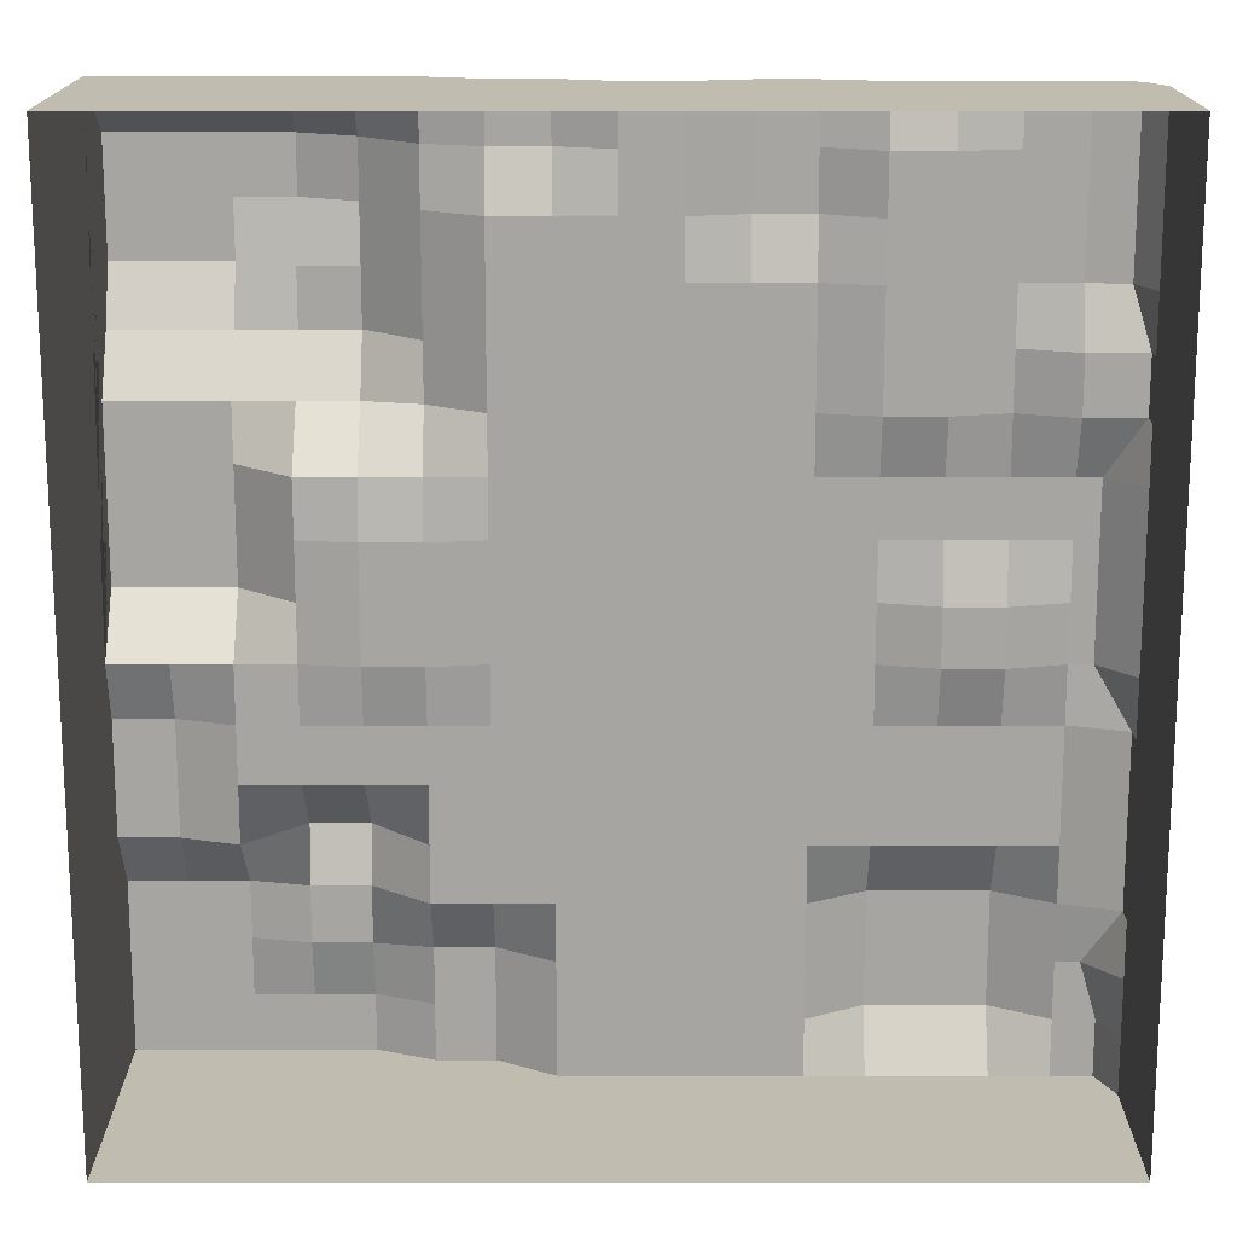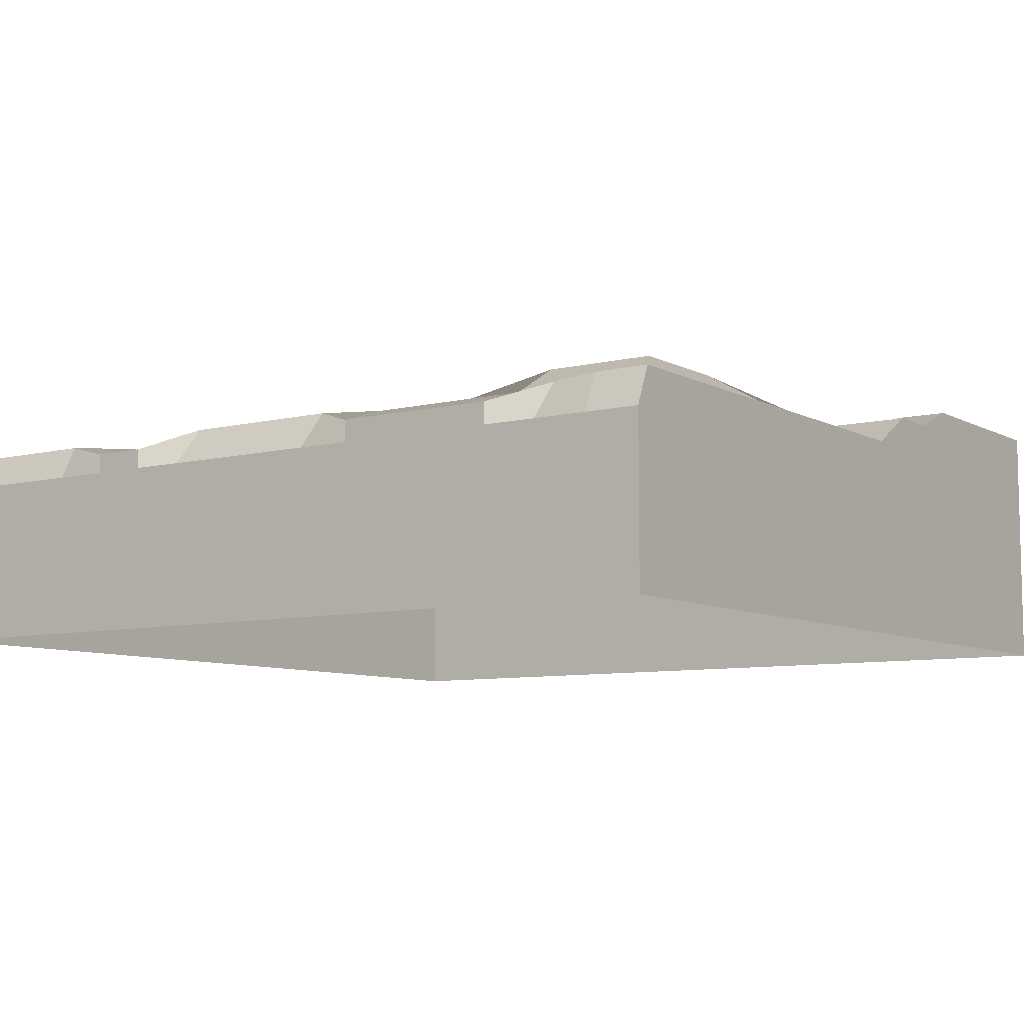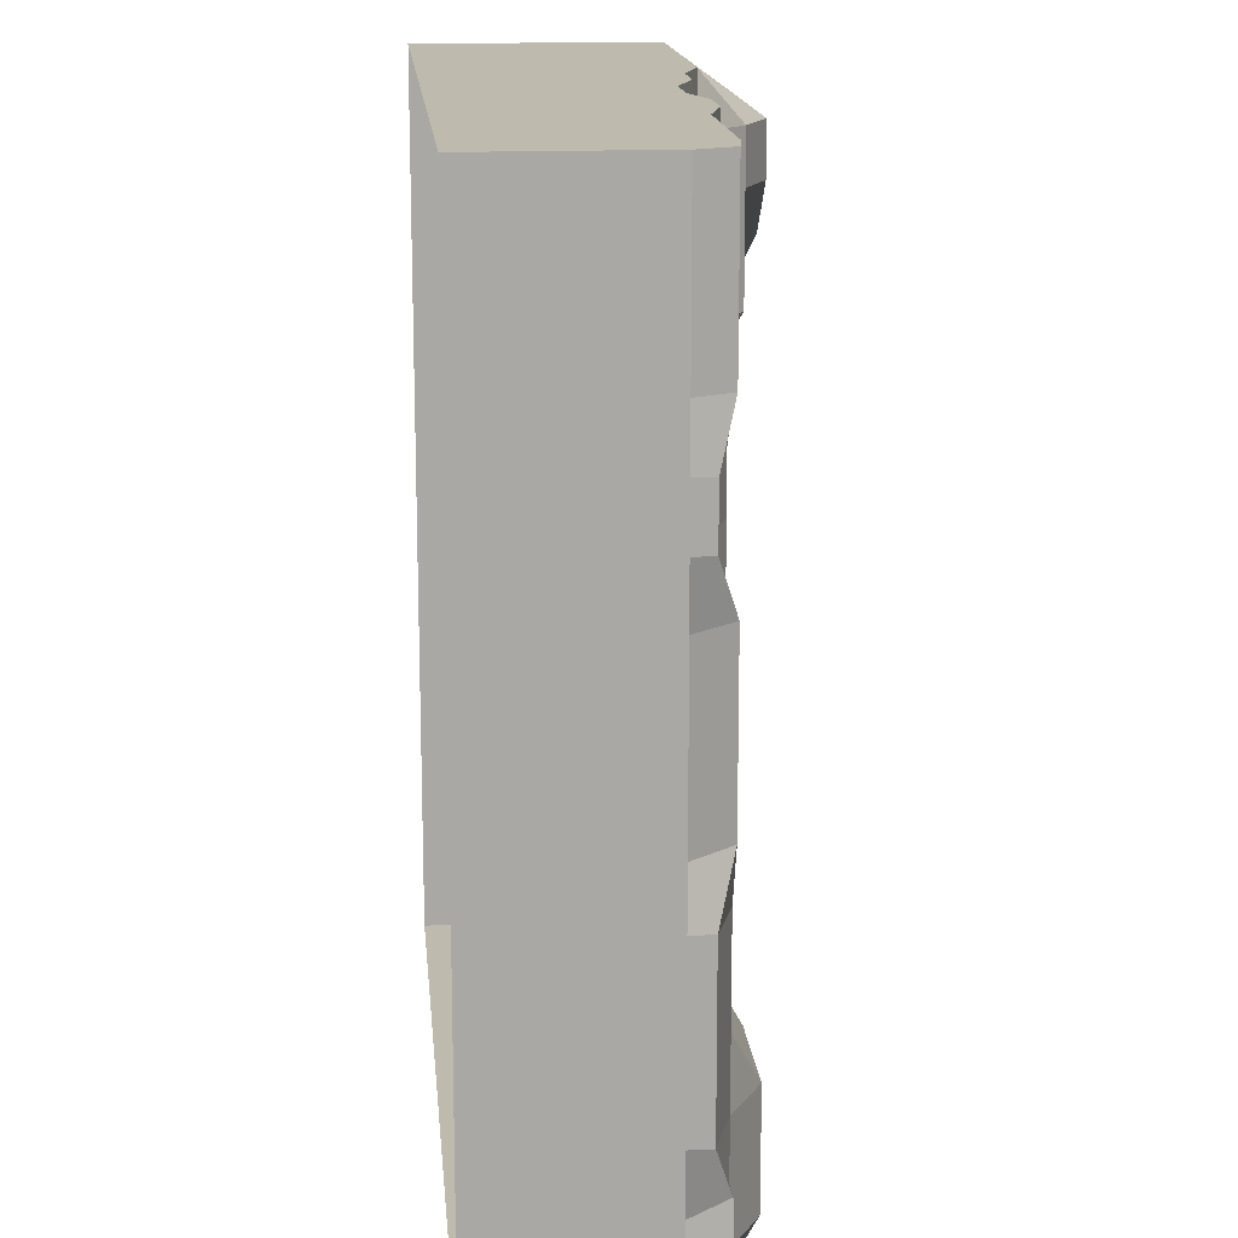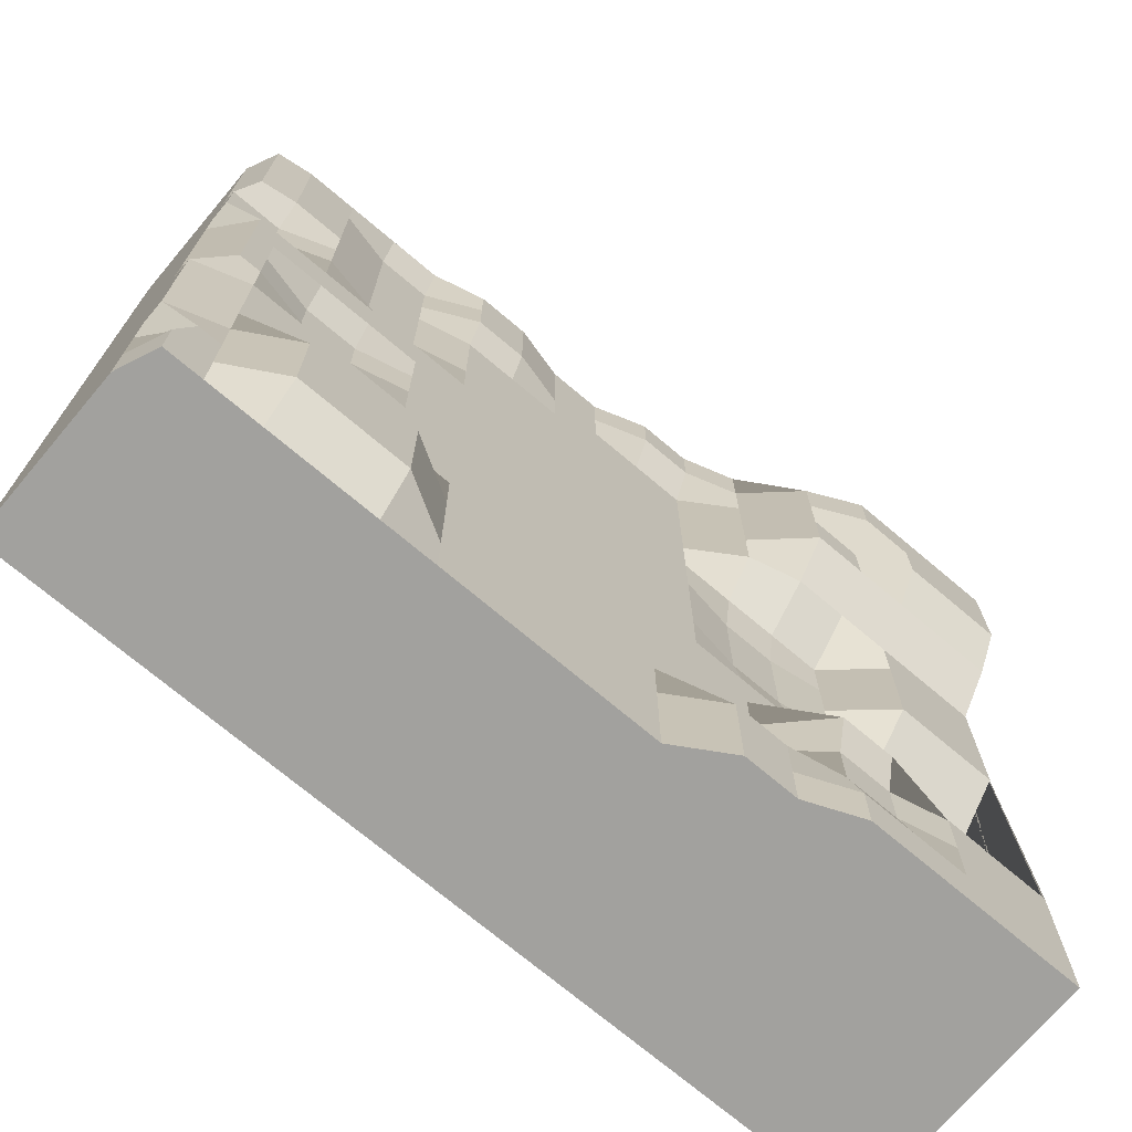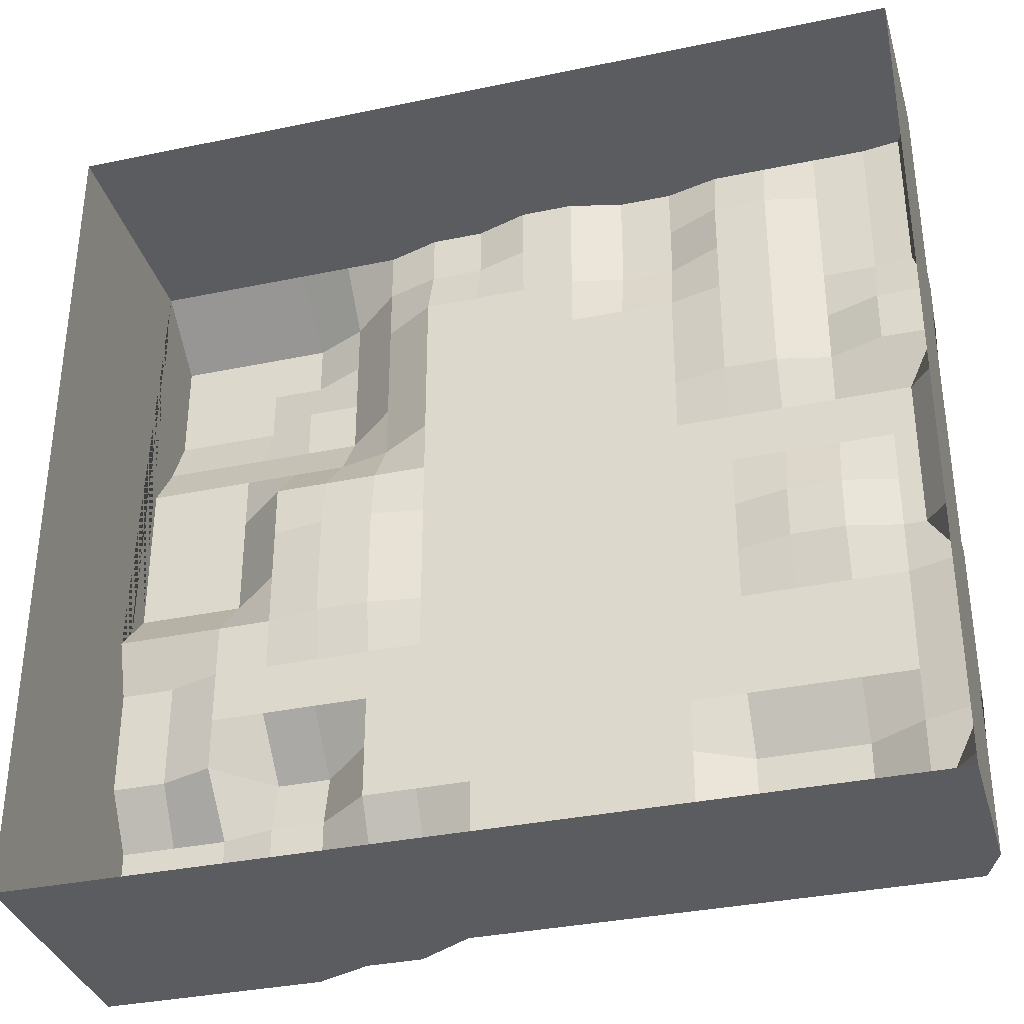
<metadata>
{"format":"obj","ext":"obj","renderer":"f3d","projection":"perspective","resolution":1024,"background":"white","views":[{"elev":16.4,"azim":-0.0,"up":"+Z"},{"elev":-8.0,"azim":124.8,"up":"+Y"},{"elev":15.5,"azim":84.8,"up":"+Z"},{"elev":-72.1,"azim":139.8,"up":"+Z"},{"elev":-34.8,"azim":15.6,"up":"+Z"}]}
</metadata>
<code>
o base_relevo2_Cube.003
v 1 -0.47 1
v 0.9643 -0.01578 1
v -1 -0.47 1
v -1 0.07489 1
v 1 -0.47 -1
v 0.9628 -0.003994 -1
v -1 -0.47 -1
v -1 0.1228 -1
v 1 -0.09264 1
v 0.875 -0.003994 1
v 0.75 -0.003994 1
v 0.625 -0.003994 1
v 0.5 -0.003994 1
v 0.375 0.02688 1
v 0.25 0.02688 1
v 0.125 -0.003994 1
v 0 -0.003994 1
v -0.125 0.0365 1
v -0.25 0.0365 1
v -0.375 0.07489 1
v -0.5 0.07489 1
v -0.625 0.07489 1
v -0.75 0.07489 1
v -0.875 0.07489 1
v -1 0.2474 0.875
v -1 0.2474 0.75
v -1 0.2474 0.625
v -1 0.1883 0.5
v -1 0.106 0.375
v -1 0.106 0.25
v -1 0.106 0.125
v -1 0.106 0
v -1 -0.003994 -0.125
v -1 0.03746 -0.25
v -1 0.03747 -0.375
v -1 0.03747 -0.5
v -1 0.1228 -0.625
v -1 0.1228 -0.75
v -1 0.1228 -0.875
v -1 -0.09264 -1
v -0.875 0.1228 -1
v -0.75 0.1228 -1
v -0.625 0.1228 -1
v -0.5 0.1228 -1
v -0.375 0.07097 -1
v -0.25 0.07097 -1
v -0.125 -0.003994 -1
v -0 -0.003994 -1
v 0.125 -0.003994 -1
v 0.25 -0.003994 -1
v 0.375 -0.003994 -1
v 0.5 -0.003994 -1
v 0.625 -0.003994 -1
v 0.75 -0.003994 -1
v 0.875 -0.003994 -1
v 1 -0.09264 -1
v 0.9628 -0.003994 -0.875
v 0.9266 -0.003994 -0.75
v 1 -0.04337 -0.625
v 1 -0.04337 -0.5
v 1 -0.04337 -0.375
v 1 -0.04337 -0.25
v 0.9261 -0.003994 -0.125
v 0.9261 -0.003994 -0
v 0.9261 -0.003994 0.125
v 0.9261 -0.003994 0.25
v 1 -0.04807 0.375
v 1 -0.04807 0.5
v 0.9643 -0.01578 0.625
v 0.9643 -0.01578 0.75
v 0.9643 -0.01578 0.875
v 1 -0.09264 -0.875
v 1 -0.09264 -0.75
v 1 -0.09264 -0.625
v 1 -0.09264 -0.5
v 1 -0.09264 -0.375
v 1 -0.09264 -0.25
v 1 -0.09264 -0.125
v 1 -0.09264 -0
v 1 -0.09264 0.125
v 1 -0.09264 0.25
v 1 -0.09264 0.375
v 1 -0.09264 0.5
v 1 -0.09264 0.625
v 1 -0.09264 0.75
v 1 -0.09264 0.875
v -0.875 0.1228 -0.875
v -0.875 0.1228 -0.75
v -0.875 0.1228 -0.625
v -0.875 0.03746 -0.5
v -0.875 0.03747 -0.375
v -0.875 0.03746 -0.25
v -0.875 -0.003994 -0.125
v -0.875 0.106 0
v -0.875 0.106 0.125
v -0.875 0.106 0.25
v -0.875 0.106 0.375
v -0.875 0.1883 0.5
v -0.875 0.2474 0.625
v -0.875 0.2474 0.75
v -0.875 0.2474 0.875
v -0.75 0.1228 -0.875
v -0.75 0.1228 -0.75
v -0.75 0.1228 -0.625
v -0.75 -0.003994 -0.5
v -0.75 -0.003994 -0.375
v -0.75 -0.003994 -0.25
v -0.75 -0.003994 -0.125
v -0.75 0.106 0
v -0.75 0.106 0.125
v -0.75 0.106 0.25
v -0.75 0.106 0.375
v -0.75 0.1883 0.5
v -0.75 0.2474 0.625
v -0.75 0.2474 0.75
v -0.75 0.2474 0.875
v -0.625 0.1228 -0.875
v -0.625 0.09473 -0.75
v -0.625 0.09473 -0.625
v -0.625 0.1228 -0.5
v -0.625 -0.003994 -0.375
v -0.625 -0.003994 -0.25
v -0.625 -0.003994 -0.125
v -0.625 -0.003994 0
v -0.625 -0.003994 0.125
v -0.625 -0.003994 0.25
v -0.625 0.106 0.375
v -0.625 0.1883 0.5
v -0.625 0.1883 0.625
v -0.625 0.2474 0.75
v -0.625 0.2474 0.875
v -0.5 0.1228 -0.875
v -0.5 0.09473 -0.75
v -0.5 0.09473 -0.625
v -0.5 0.1228 -0.5
v -0.5 -0.003994 -0.375
v -0.5 -0.003994 -0.25
v -0.5 -0.0224 -0.125
v -0.5 -0.0224 0
v -0.5 -0.0224 0.125
v -0.5 -0.003994 0.25
v -0.5 0.106 0.375
v -0.5 0.1883 0.5
v -0.5 0.1883 0.625
v -0.5 0.1883 0.75
v -0.5 0.1883 0.875
v -0.375 0.07097 -0.875
v -0.375 0.07096 -0.75
v -0.375 -0.003994 -0.625
v -0.375 -0.003994 -0.5
v -0.375 -0.003994 -0.375
v -0.375 -0.003994 -0.25
v -0.375 -0.0224 -0.125
v -0.375 -0.0224 0
v -0.375 -0.0224 0.125
v -0.375 -0.003994 0.25
v -0.375 0.07489 0.375
v -0.375 0.07489 0.5
v -0.375 0.07489 0.625
v -0.375 0.07489 0.75
v -0.375 0.07489 0.875
v -0.25 0.07096 -0.875
v -0.25 0.07096 -0.75
v -0.25 -0.003994 -0.625
v -0.25 -0.003994 -0.5
v -0.25 -0.003994 -0.375
v -0.25 -0.003994 -0.25
v -0.25 -0.003994 -0.125
v -0.25 -0.003994 0
v -0.25 -0.003994 0.125
v -0.25 -0.003994 0.25
v -0.25 -0.003994 0.375
v -0.25 -0.003994 0.5
v -0.25 -0.003994 0.625
v -0.25 -0.003994 0.75
v -0.25 0.0365 0.875
v -0.125 -0.003994 -0.875
v -0.125 -0.003994 -0.75
v -0.125 -0.003994 -0.625
v -0.125 -0.003994 -0.5
v -0.125 -0.003994 -0.375
v -0.125 -0.003994 -0.25
v -0.125 -0.003994 -0.125
v -0.125 -0.003994 0
v -0.125 -0.003994 0.125
v -0.125 -0.003994 0.25
v -0.125 -0.003994 0.375
v -0.125 -0.003994 0.5
v -0.125 -0.003994 0.625
v -0.125 -0.003994 0.75
v -0.125 0.0365 0.875
v -0 -0.003994 -0.875
v -0 -0.003994 -0.75
v -0 -0.003994 -0.625
v -0 -0.003994 -0.5
v -0 -0.003994 -0.375
v -0 -0.003994 -0.25
v -0 -0.003994 -0.125
v 0 -0.003994 -0
v 0 -0.003994 0.125
v 0 -0.003994 0.25
v 0 -0.003994 0.375
v 0 -0.003994 0.5
v 0 -0.003994 0.625
v 0 -0.003994 0.75
v 0 -0.003994 0.875
v 0.125 -0.003994 -0.875
v 0.125 -0.003994 -0.75
v 0.125 -0.003994 -0.625
v 0.125 -0.003994 -0.5
v 0.125 -0.003994 -0.375
v 0.125 -0.003994 -0.25
v 0.125 -0.003994 -0.125
v 0.125 -0.003994 -0
v 0.125 -0.003994 0.125
v 0.125 -0.003994 0.25
v 0.125 -0.003994 0.375
v 0.125 -0.003994 0.5
v 0.125 -0.003994 0.625
v 0.125 -0.003994 0.75
v 0.125 -0.003994 0.875
v 0.25 -0.003994 -0.875
v 0.25 -0.003994 -0.75
v 0.25 -0.003994 -0.625
v 0.25 -0.003994 -0.5
v 0.25 -0.003994 -0.375
v 0.25 -0.003994 -0.25
v 0.25 -0.003994 -0.125
v 0.25 -0.003994 -0
v 0.25 -0.003994 0.125
v 0.25 -0.003994 0.25
v 0.25 -0.003994 0.375
v 0.25 -0.003994 0.5
v 0.25 -0.003994 0.625
v 0.25 0.02688 0.75
v 0.25 0.02688 0.875
v 0.375 -0.003994 -0.875
v 0.375 -0.003994 -0.75
v 0.375 -0.003994 -0.625
v 0.375 -0.003994 -0.5
v 0.375 -0.003994 -0.375
v 0.375 -0.003994 -0.25
v 0.375 -0.003994 -0.125
v 0.375 -0.003994 -0
v 0.375 -0.003994 0.125
v 0.375 -0.003994 0.25
v 0.375 -0.003994 0.375
v 0.375 -0.003994 0.5
v 0.375 -0.003994 0.625
v 0.375 0.02688 0.75
v 0.375 0.02688 0.875
v 0.5 0.0668 -0.875
v 0.5 0.0668 -0.75
v 0.5 0.0668 -0.625
v 0.5 -0.003994 -0.5
v 0.5 -0.003994 -0.375
v 0.5 -0.003994 -0.25
v 0.5 -0.003994 -0.125
v 0.5 -0.003994 -0
v 0.5 -0.003994 0.125
v 0.5 -0.003994 0.25
v 0.5 -0.03255 0.375
v 0.5 -0.03255 0.5
v 0.5 -0.03255 0.625
v 0.5 -0.03255 0.75
v 0.5 -0.03255 0.875
v 0.625 0.0668 -0.875
v 0.625 0.0668 -0.75
v 0.625 0.0668 -0.625
v 0.625 -0.003994 -0.5
v 0.625 -0.003994 -0.375
v 0.625 -0.003994 -0.25
v 0.625 -0.03388 -0.125
v 0.625 -0.03388 -0
v 0.625 -0.003994 0.125
v 0.625 -0.003994 0.25
v 0.625 -0.03255 0.375
v 0.625 -0.03255 0.5
v 0.625 -0.03255 0.625
v 0.625 -0.03255 0.75
v 0.625 -0.03255 0.875
v 0.75 0.0668 -0.875
v 0.75 0.0668 -0.75
v 0.75 0.0668 -0.625
v 0.75 -0.003994 -0.5
v 0.75 -0.003994 -0.375
v 0.75 -0.003994 -0.25
v 0.75 -0.03388 -0.125
v 0.75 -0.03388 -0
v 0.75 -0.003994 0.125
v 0.75 -0.003994 0.25
v 0.75 -0.003994 0.375
v 0.75 -0.003994 0.5
v 0.75 -0.003994 0.625
v 0.75 -0.003994 0.75
v 0.75 -0.003994 0.875
v 0.875 -0.003994 -0.875
v 0.875 -0.003994 -0.75
v 0.875 -0.003994 -0.625
v 0.875 -0.003994 -0.5
v 0.875 -0.003994 -0.375
v 0.875 -0.003994 -0.25
v 0.875 -0.003994 -0.125
v 0.875 -0.003994 -0
v 0.875 -0.003994 0.125
v 0.875 -0.003994 0.25
v 0.875 -0.04807 0.375
v 0.875 -0.04807 0.5
v 0.875 -0.003994 0.625
v 0.875 -0.003994 0.75
v 0.875 -0.003994 0.875
f 56 6 57 72
f 72 57 58 73
f 73 58 59 74
f 74 59 60 75
f 75 60 61 76
f 76 61 62 77
f 77 62 63 78
f 78 63 64 79
f 79 64 65 80
f 80 65 66 81
f 81 66 67 82
f 82 67 68 83
f 83 68 69 84
f 84 69 70 85
f 85 70 71 86
f 86 71 2 9
f 87 88 103 102
f 88 89 104 103
f 89 90 105 104
f 90 91 106 105
f 91 92 107 106
f 92 93 108 107
f 93 94 109 108
f 94 95 110 109
f 95 96 111 110
f 96 97 112 111
f 97 98 113 112
f 98 99 114 113
f 99 100 115 114
f 100 101 116 115
f 102 103 118 117
f 103 104 119 118
f 104 105 120 119
f 105 106 121 120
f 106 107 122 121
f 107 108 123 122
f 108 109 124 123
f 109 110 125 124
f 110 111 126 125
f 111 112 127 126
f 112 113 128 127
f 113 114 129 128
f 114 115 130 129
f 115 116 131 130
f 117 118 133 132
f 118 119 134 133
f 119 120 135 134
f 120 121 136 135
f 121 122 137 136
f 122 123 138 137
f 123 124 139 138
f 124 125 140 139
f 125 126 141 140
f 126 127 142 141
f 127 128 143 142
f 128 129 144 143
f 129 130 145 144
f 130 131 146 145
f 132 133 148 147
f 133 134 149 148
f 134 135 150 149
f 135 136 151 150
f 136 137 152 151
f 137 138 153 152
f 138 139 154 153
f 139 140 155 154
f 140 141 156 155
f 141 142 157 156
f 142 143 158 157
f 143 144 159 158
f 144 145 160 159
f 145 146 161 160
f 147 148 163 162
f 148 149 164 163
f 149 150 165 164
f 150 151 166 165
f 151 152 167 166
f 152 153 168 167
f 153 154 169 168
f 154 155 170 169
f 155 156 171 170
f 156 157 172 171
f 157 158 173 172
f 158 159 174 173
f 159 160 175 174
f 160 161 176 175
f 162 163 178 177
f 163 164 179 178
f 164 165 180 179
f 165 166 181 180
f 166 167 182 181
f 167 168 183 182
f 168 169 184 183
f 169 170 185 184
f 170 171 186 185
f 171 172 187 186
f 172 173 188 187
f 173 174 189 188
f 174 175 190 189
f 175 176 191 190
f 177 178 193 192
f 178 179 194 193
f 179 180 195 194
f 180 181 196 195
f 181 182 197 196
f 182 183 198 197
f 183 184 199 198
f 184 185 200 199
f 185 186 201 200
f 186 187 202 201
f 187 188 203 202
f 188 189 204 203
f 189 190 205 204
f 190 191 206 205
f 192 193 208 207
f 193 194 209 208
f 194 195 210 209
f 195 196 211 210
f 196 197 212 211
f 197 198 213 212
f 198 199 214 213
f 199 200 215 214
f 200 201 216 215
f 201 202 217 216
f 202 203 218 217
f 203 204 219 218
f 204 205 220 219
f 205 206 221 220
f 207 208 223 222
f 208 209 224 223
f 209 210 225 224
f 210 211 226 225
f 211 212 227 226
f 212 213 228 227
f 213 214 229 228
f 214 215 230 229
f 215 216 231 230
f 216 217 232 231
f 217 218 233 232
f 218 219 234 233
f 219 220 235 234
f 220 221 236 235
f 222 223 238 237
f 223 224 239 238
f 224 225 240 239
f 225 226 241 240
f 226 227 242 241
f 227 228 243 242
f 228 229 244 243
f 229 230 245 244
f 230 231 246 245
f 231 232 247 246
f 232 233 248 247
f 233 234 249 248
f 234 235 250 249
f 235 236 251 250
f 237 238 253 252
f 238 239 254 253
f 239 240 255 254
f 240 241 256 255
f 241 242 257 256
f 242 243 258 257
f 243 244 259 258
f 244 245 260 259
f 245 246 261 260
f 246 247 262 261
f 247 248 263 262
f 248 249 264 263
f 249 250 265 264
f 250 251 266 265
f 252 253 268 267
f 253 254 269 268
f 254 255 270 269
f 255 256 271 270
f 256 257 272 271
f 257 258 273 272
f 258 259 274 273
f 259 260 275 274
f 260 261 276 275
f 261 262 277 276
f 262 263 278 277
f 263 264 279 278
f 264 265 280 279
f 265 266 281 280
f 267 268 283 282
f 268 269 284 283
f 269 270 285 284
f 270 271 286 285
f 271 272 287 286
f 272 273 288 287
f 273 274 289 288
f 274 275 290 289
f 275 276 291 290
f 276 277 292 291
f 277 278 293 292
f 278 279 294 293
f 279 280 295 294
f 280 281 296 295
f 282 283 298 297
f 283 284 299 298
f 284 285 300 299
f 285 286 301 300
f 286 287 302 301
f 287 288 303 302
f 288 289 304 303
f 289 290 305 304
f 290 291 306 305
f 291 292 307 306
f 292 293 308 307
f 293 294 309 308
f 294 295 310 309
f 295 296 311 310
f 8 39 87 41
f 39 38 88 87
f 38 37 89 88
f 37 36 90 89
f 36 35 91 90
f 35 34 92 91
f 34 33 93 92
f 33 32 94 93
f 32 31 95 94
f 31 30 96 95
f 30 29 97 96
f 29 28 98 97
f 28 27 99 98
f 27 26 100 99
f 26 25 101 100
f 25 4 24 101
f 101 24 23 116
f 116 23 22 131
f 131 22 21 146
f 146 21 20 161
f 161 20 19 176
f 176 19 18 191
f 191 18 17 206
f 206 17 16 221
f 221 16 15 236
f 236 15 14 251
f 251 14 13 266
f 266 13 12 281
f 281 12 11 296
f 296 11 10 311
f 311 10 2 71
f 310 311 71 70
f 309 310 70 69
f 308 309 69 68
f 307 308 68 67
f 306 307 67 66
f 305 306 66 65
f 304 305 65 64
f 303 304 64 63
f 302 303 63 62
f 301 302 62 61
f 300 301 61 60
f 299 300 60 59
f 298 299 59 58
f 297 298 58 57
f 55 297 57 6
f 54 282 297 55
f 53 267 282 54
f 52 252 267 53
f 51 237 252 52
f 50 222 237 51
f 49 207 222 50
f 48 192 207 49
f 47 177 192 48
f 46 162 177 47
f 45 147 162 46
f 44 132 147 45
f 43 117 132 44
f 42 102 117 43
f 41 87 102 42
f 1 9 2 10 11 12 13 14 15 16 17 18 19 20 21 22 23 24 4 3
f 5 56 72 73 74 75 76 77 78 79 80 81 82 83 84 85 86 9 1
f 40 8 41 42 43 44 45 46 47 48 49 50 51 52 53 54 55 6 56 5 7
f 4 25 26 27 28 29 30 31 32 33 34 35 36 37 38 39 8 40 7 3

</code>
